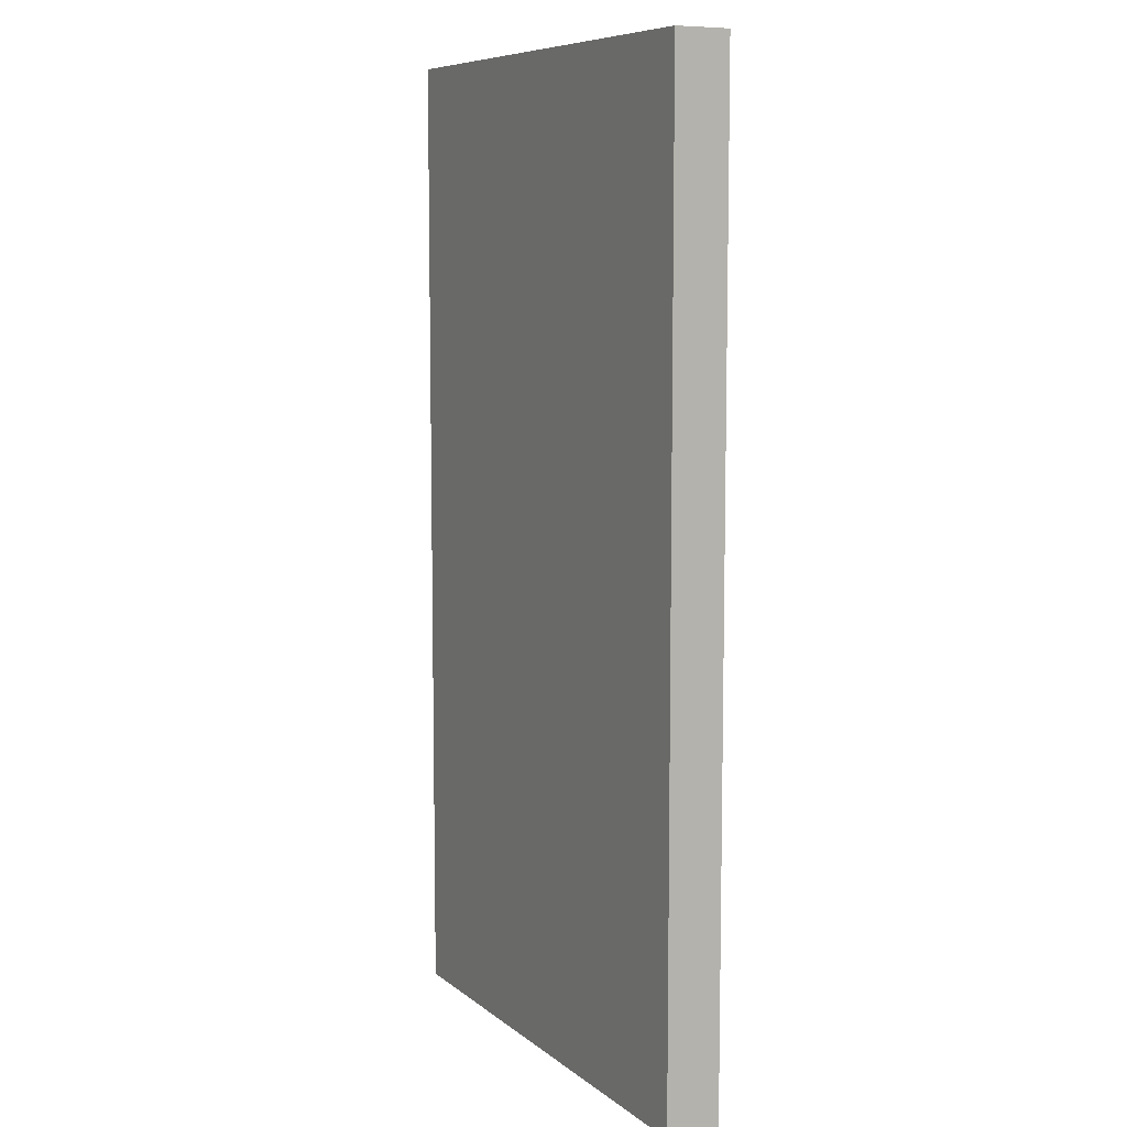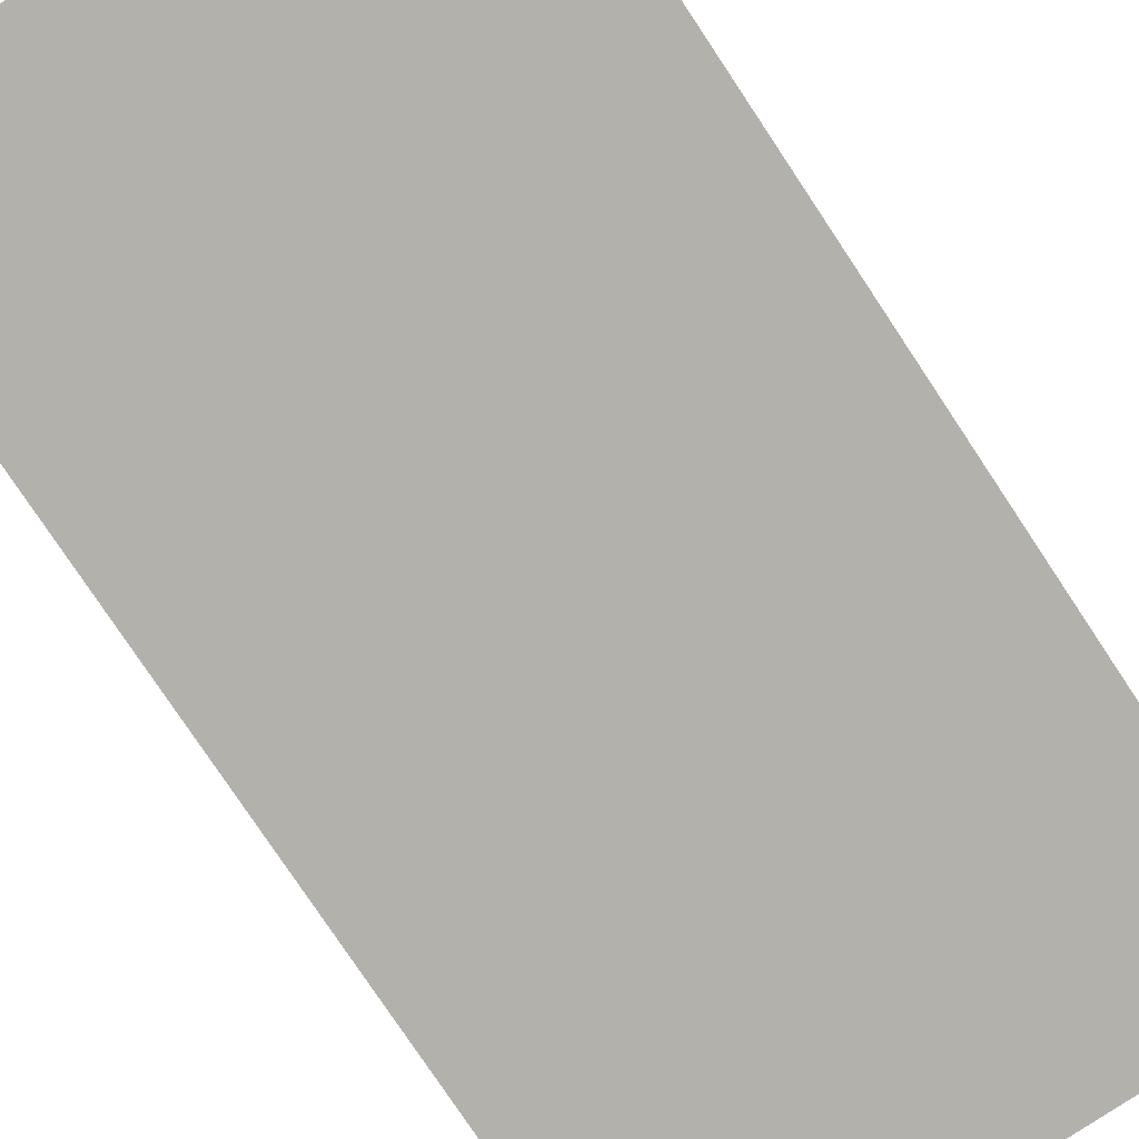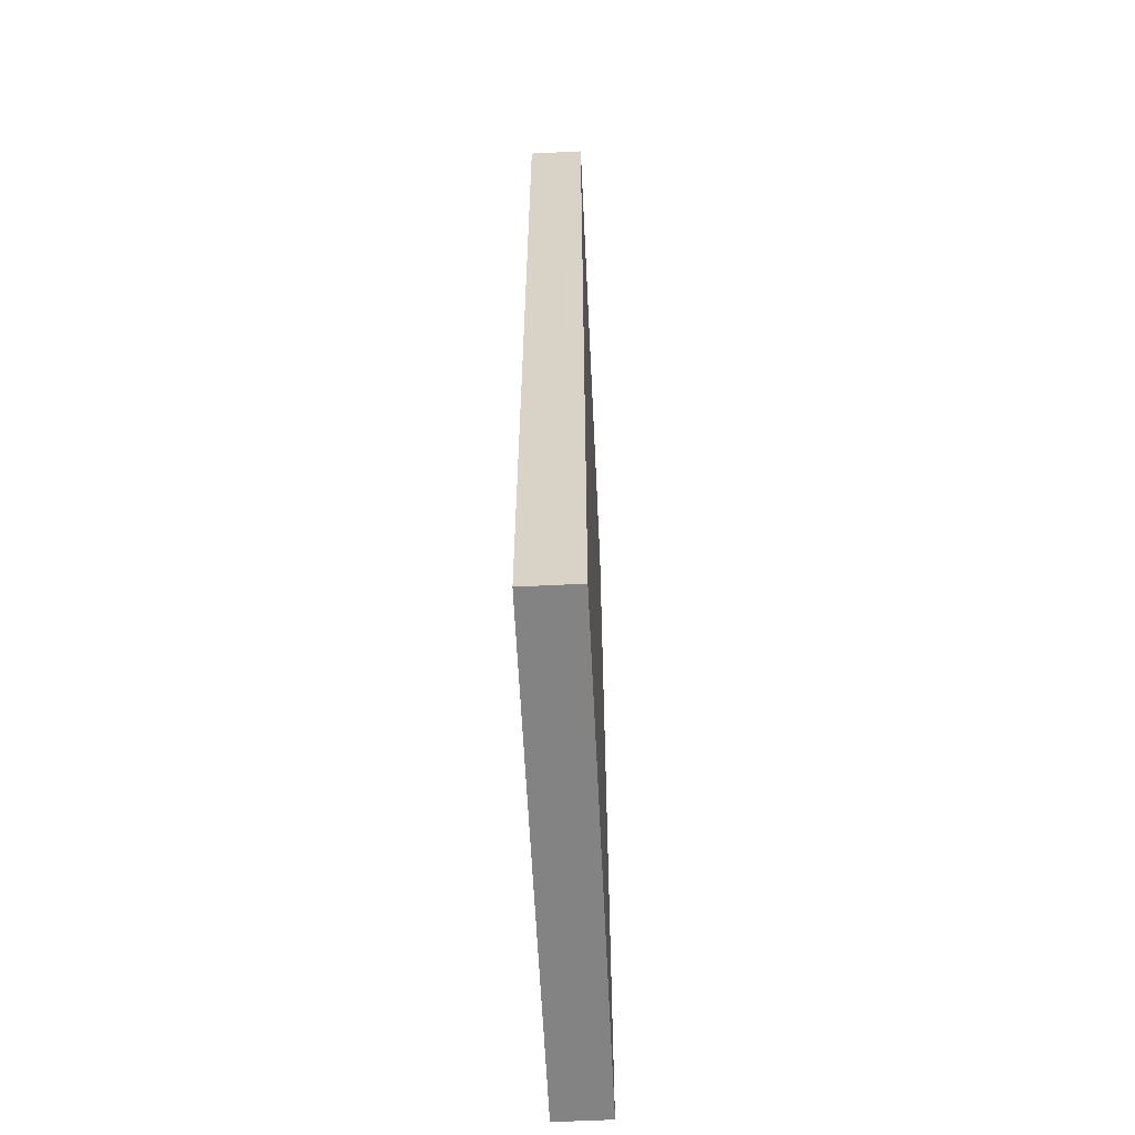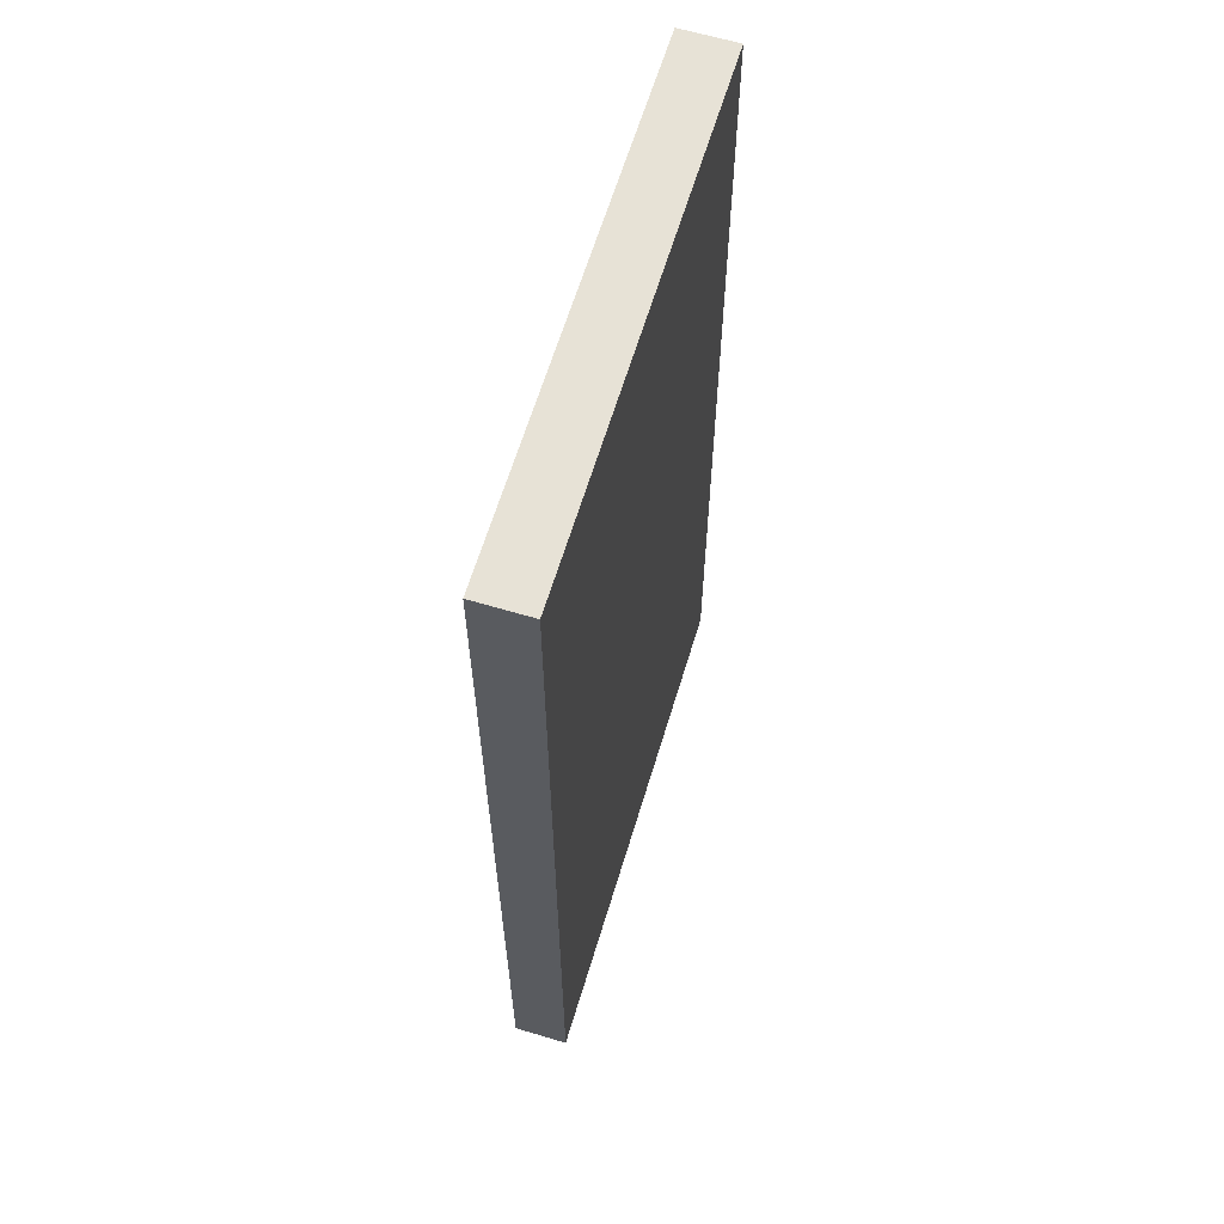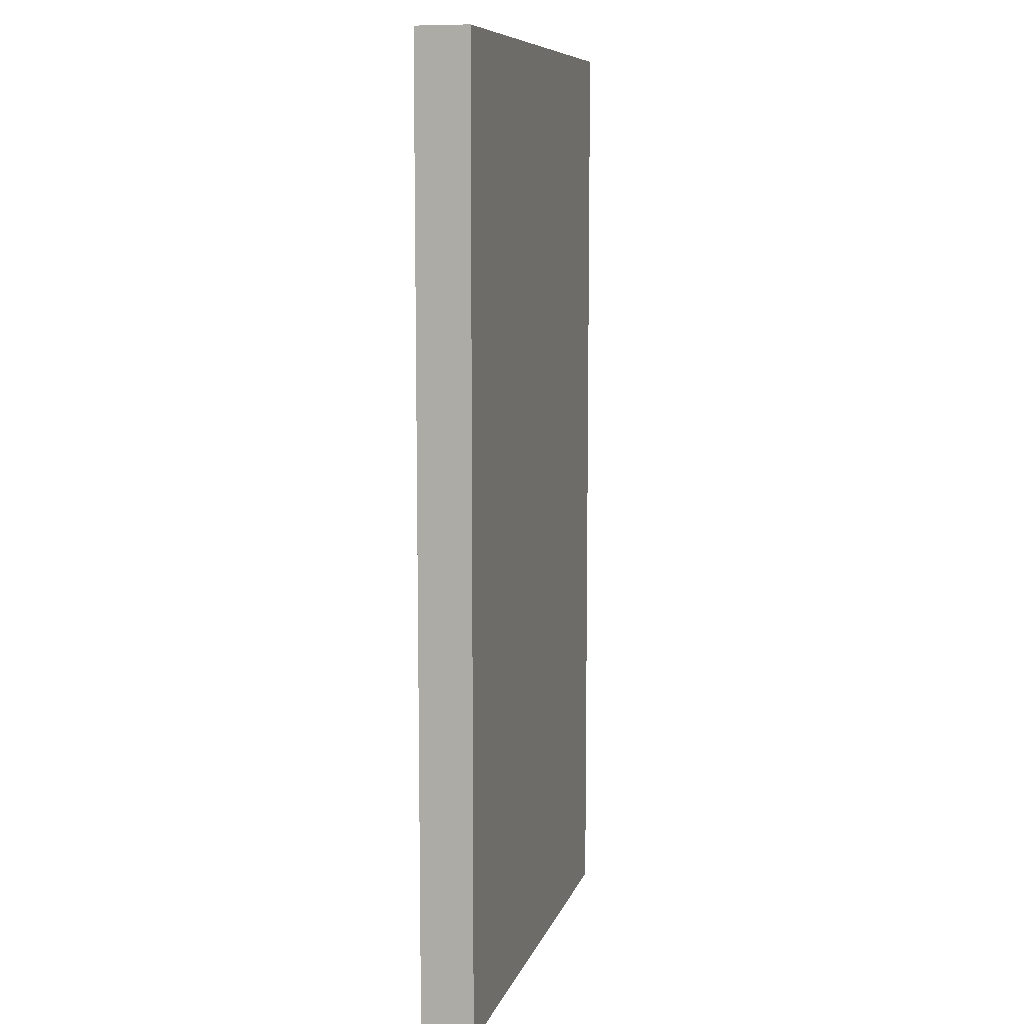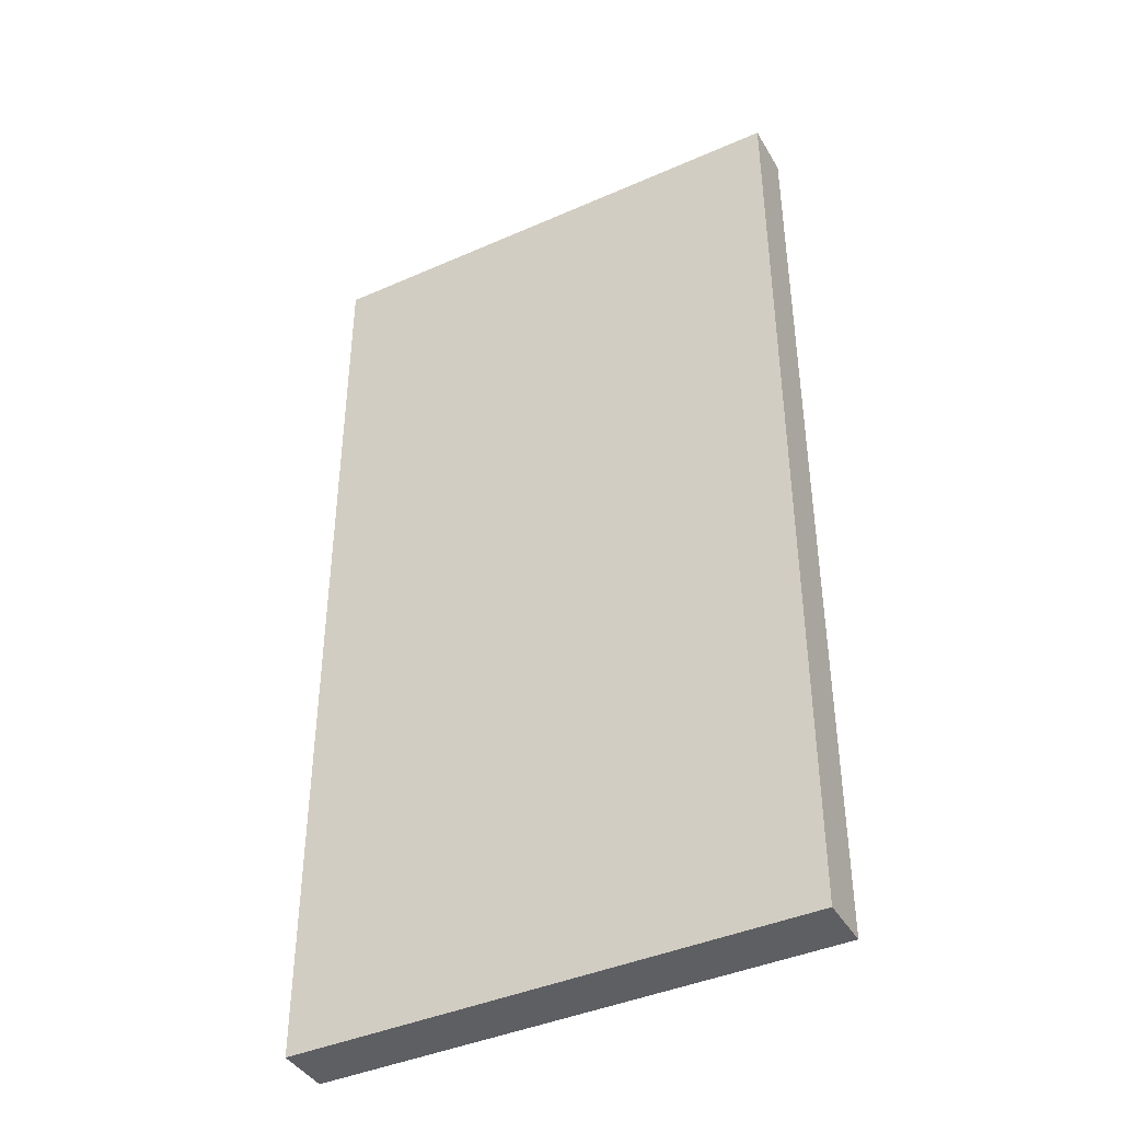
<metadata>
{"format":"obj","ext":"obj","renderer":"f3d","projection":"perspective","resolution":1024,"background":"white","views":[{"elev":8.2,"azim":-117.3,"up":"+Y"},{"elev":-79.0,"azim":33.7,"up":"+Z"},{"elev":-61.1,"azim":92.8,"up":"+Y"},{"elev":63.2,"azim":106.8,"up":"+Y"},{"elev":8.9,"azim":104.5,"up":"+Y"},{"elev":-41.4,"azim":-151.9,"up":"+Y"}]}
</metadata>
<code>
o Cube
v 1.456 7.854 0.1202
v 1.456 2.284 0.1202
v 1.456 7.854 -0.1202
v 1.456 2.284 -0.1202
v -1.455 7.854 0.1202
v -1.455 2.284 0.1202
v -1.455 7.854 -0.1202
v -1.455 2.284 -0.1202
v 1.269 7.495 0.1202
v 1.269 2.642 0.1202
v 1.456 7.854 -0.1202
v 1.456 2.284 -0.1202
v -1.268 7.495 0.1202
v -1.268 2.642 0.1202
v -1.455 7.854 -0.1202
v -1.455 2.284 -0.1202
v 1.456 2.284 0.1202
v -1.455 2.284 0.1202
v 1.456 7.854 0.1202
v -1.455 7.854 0.1202
v 1.456 2.284 0.1886
v -1.455 2.284 0.1886
v 1.456 7.854 0.1886
v -1.455 7.854 0.1886
v 1.269 2.642 0.1886
v -1.268 2.642 0.1886
v 1.269 7.495 0.1886
v -1.268 7.495 0.1886
f 1 5 7 3
f 4 3 7 8
f 8 7 5 6
f 6 2 4 8
f 2 1 3 4
f 20 24 23 19
f 19 11 15 20
f 12 16 15 11
f 16 18 20 15
f 18 16 12 17
f 17 12 11 19
f 14 10 9 13
f 22 21 25 26
f 17 21 22 18
f 14 26 25 10
f 13 28 26 14
f 25 21 23 27
f 28 24 22 26
f 27 23 24 28
f 9 27 28 13
f 10 25 27 9
f 19 23 21 17
f 18 22 24 20

</code>
